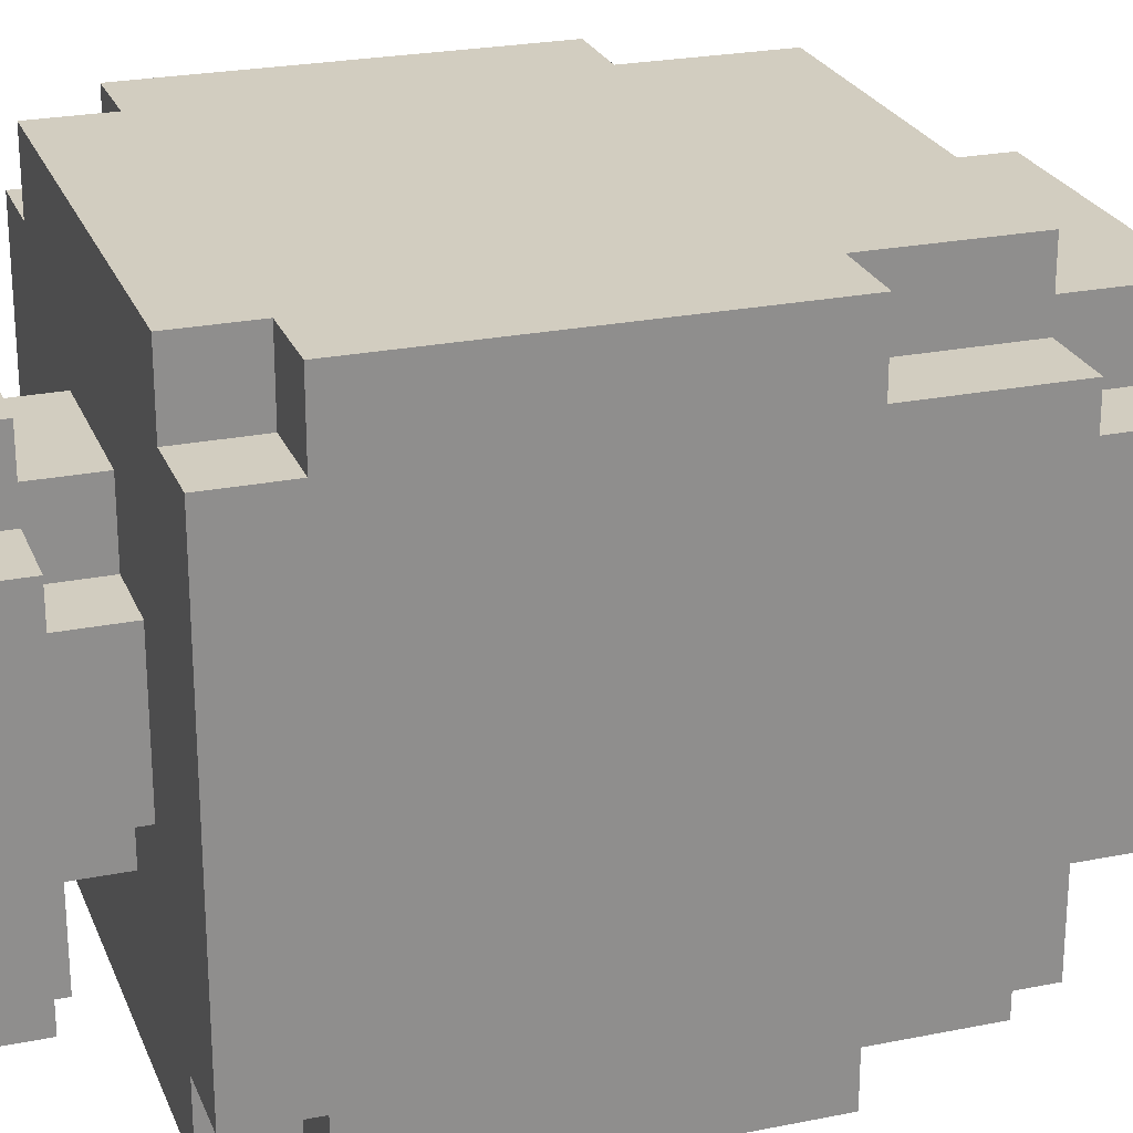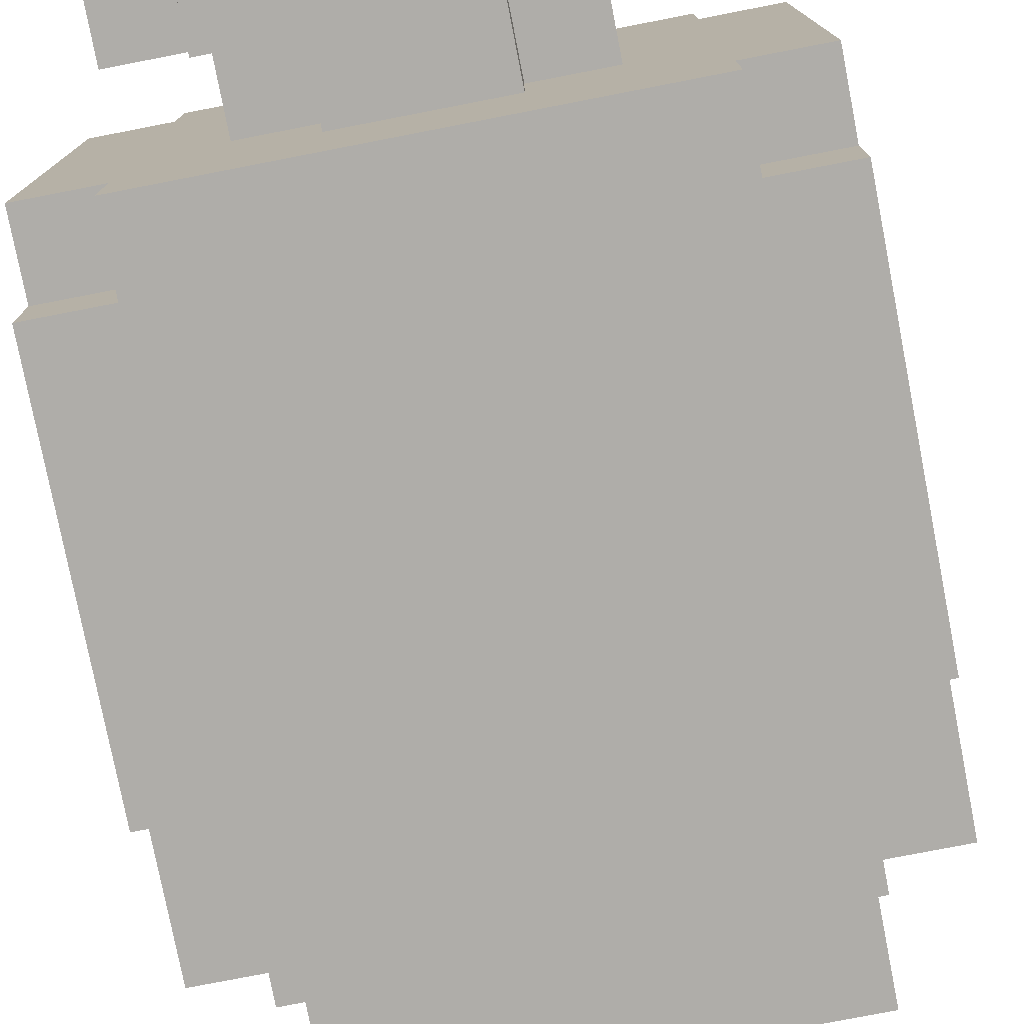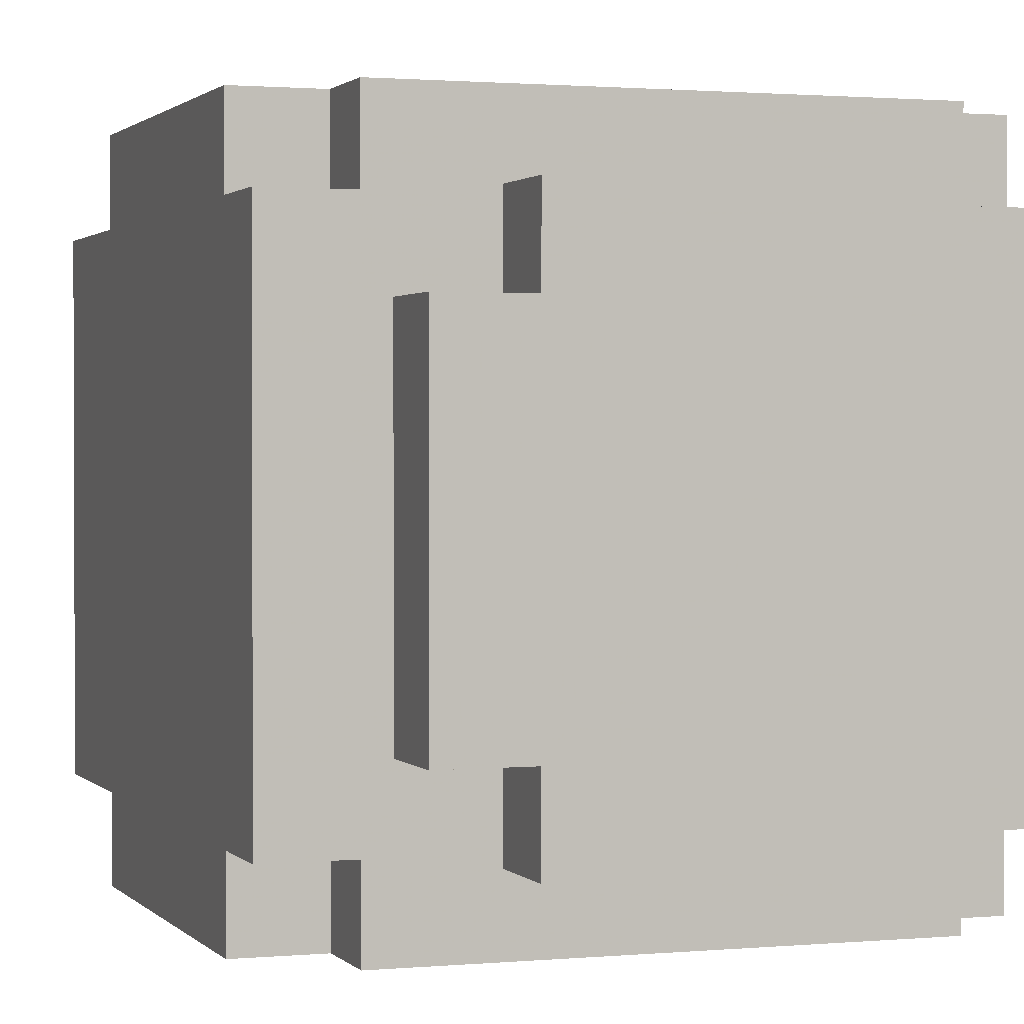
<metadata>
{"format":"obj","ext":"obj","renderer":"f3d","projection":"perspective","resolution":1024,"background":"white","views":[{"elev":24.4,"azim":-108.4,"up":"+Z"},{"elev":-77.4,"azim":-169.0,"up":"+Z"},{"elev":1.3,"azim":160.8,"up":"+Z"}]}
</metadata>
<code>
o Jar_02.002
v 55.39 0.4 13.5
v 55.39 0.3 13.5
v 55.19 0.3 13.5
v 55.49 0.3 13.5
v 55.49 0.4 13.5
v 55.59 0.3 13.5
v 55.09 0.5 13.5
v 55.09 0.3 13.5
v 55.19 0.5 13.5
v 55.29 0.5 13.5
v 55.39 0.5 13.5
v 55.59 0.5 13.5
v 55.69 0.3 13.5
v 55.69 0.5 13.5
v 55.29 0.6 13.5
v 54.99 0.5 13.5
v 55.39 0.6 13.5
v 55.79 0.5 13.5
v 55.49 0.6 13.5
v 55.59 0.6 13.5
v 54.99 0.7 13.5
v 55.09 0.7 13.5
v 55.49 0.7 13.5
v 55.59 0.7 13.5
v 55.69 0.7 13.5
v 55.79 0.7 13.5
v 55.39 0.8 13.5
v 55.49 0.8 13.5
v 55.09 0.9 13.5
v 55.19 0.9 13.5
v 55.39 0.9 13.5
v 55.49 0.9 13.5
v 55.59 0.9 13.5
v 55.69 0.9 13.5
v 54.99 1 13.5
v 55.09 1 13.5
v 55.19 1 13.5
v 55.29 1 13.5
v 55.49 1 13.5
v 55.59 1 13.5
v 55.69 1 13.5
v 55.79 1 13.5
v 55.09 1.1 13.5
v 55.29 1.1 13.5
v 55.49 1.1 13.5
v 55.69 1.1 13.5
v 55.19 0.2 13.6
v 55.29 0.1 13.6
v 55.19 0.1 13.6
v 55.29 0.2 13.6
v 55.39 0.1 13.6
v 55.39 0.2 13.6
v 55.59 0.1 13.6
v 55.49 0.2 13.6
v 55.19 0.3 13.6
v 55.29 0.3 13.6
v 55.39 0.3 13.6
v 55.49 0.3 13.6
v 55.59 0.3 13.6
v 54.99 0.5 13.6
v 55.09 0.3 13.6
v 54.99 0.3 13.6
v 55.09 0.5 13.6
v 55.69 0.5 13.6
v 55.79 0.3 13.6
v 55.69 0.3 13.6
v 55.79 0.5 13.6
v 54.99 1.1 13.6
v 55.09 1 13.6
v 54.99 1 13.6
v 55.09 1.1 13.6
v 55.69 1.1 13.6
v 55.79 1 13.6
v 55.69 1 13.6
v 55.79 1.1 13.6
v 55.19 1.3 13.6
v 55.29 1.2 13.6
v 55.19 1.2 13.6
v 55.29 1.3 13.6
v 55.49 1.2 13.6
v 55.49 1.3 13.6
v 55.59 1.2 13.6
v 55.59 1.3 13.6
v 55.19 0.1 13.7
v 55.39 -4e-06 13.7
v 55.19 -4e-06 13.7
v 55.29 0.1 13.7
v 55.39 0.1 13.7
v 55.49 -4e-06 13.7
v 55.49 0.1 13.7
v 55.59 -4e-06 13.7
v 55.59 0.1 13.7
v 55.19 0.2 13.7
v 55.09 0.1 13.7
v 55.59 0.2 13.7
v 55.69 0.1 13.7
v 55.69 0.2 13.7
v 55.09 0.3 13.7
v 55.19 0.3 13.7
v 55.59 0.3 13.7
v 55.69 0.3 13.7
v 55.29 1.2 13.7
v 55.39 1.1 13.7
v 55.29 1.1 13.7
v 55.39 1.2 13.7
v 55.49 1.1 13.7
v 55.49 1.2 13.7
v 55.09 1.3 13.7
v 55.19 1.2 13.7
v 55.09 1.2 13.7
v 55.19 1.3 13.7
v 55.59 1.3 13.7
v 55.69 1.2 13.7
v 55.59 1.2 13.7
v 55.69 1.3 13.7
v 55.19 1.2 13.8
v 55.29 1.1 13.8
v 55.19 1.1 13.8
v 55.29 1.2 13.8
v 55.49 1.2 13.8
v 55.59 1.1 13.8
v 55.49 1.1 13.8
v 55.59 1.2 13.8
v 55.19 1.1 14
v 55.29 1.1 14
v 55.19 1.2 14
v 55.29 1.2 14
v 55.49 1.1 14
v 55.59 1.1 14
v 55.49 1.2 14
v 55.59 1.2 14
v 55.19 -4e-06 14.1
v 55.29 -4e-06 14.1
v 55.19 0.1 14.1
v 55.49 -4e-06 14.1
v 55.29 0.1 14.1
v 55.39 0.1 14.1
v 55.59 -4e-06 14.1
v 55.49 0.1 14.1
v 55.59 0.1 14.1
v 55.09 0.1 14.1
v 55.09 0.2 14.1
v 55.19 0.2 14.1
v 55.69 0.1 14.1
v 55.59 0.2 14.1
v 55.69 0.2 14.1
v 55.09 0.3 14.1
v 55.19 0.3 14.1
v 55.59 0.3 14.1
v 55.69 0.3 14.1
v 55.29 1.1 14.1
v 55.39 1.1 14.1
v 55.29 1.2 14.1
v 55.49 1.1 14.1
v 55.39 1.2 14.1
v 55.49 1.2 14.1
v 55.09 1.2 14.1
v 55.19 1.2 14.1
v 55.09 1.3 14.1
v 55.19 1.3 14.1
v 55.59 1.2 14.1
v 55.69 1.2 14.1
v 55.59 1.3 14.1
v 55.69 1.3 14.1
v 55.19 0.1 14.2
v 55.29 0.1 14.2
v 55.19 0.3 14.2
v 55.39 0.1 14.2
v 55.29 0.3 14.2
v 55.59 0.1 14.2
v 55.39 0.3 14.2
v 55.59 0.3 14.2
v 54.99 0.3 14.2
v 55.09 0.3 14.2
v 54.99 0.5 14.2
v 55.09 0.5 14.2
v 55.69 0.3 14.2
v 55.79 0.3 14.2
v 55.69 0.5 14.2
v 55.79 0.5 14.2
v 54.99 1 14.2
v 55.09 1 14.2
v 54.99 1.1 14.2
v 55.09 1.1 14.2
v 55.69 1 14.2
v 55.79 1 14.2
v 55.69 1.1 14.2
v 55.79 1.1 14.2
v 55.19 1.2 14.2
v 55.49 1.2 14.2
v 55.19 1.3 14.2
v 55.59 1.2 14.2
v 55.49 1.3 14.2
v 55.59 1.3 14.2
v 55.19 0.3 14.3
v 55.59 0.3 14.3
v 55.39 0.4 14.3
v 55.49 0.4 14.3
v 55.09 0.3 14.3
v 55.09 0.5 14.3
v 55.19 0.5 14.3
v 55.29 0.5 14.3
v 55.39 0.5 14.3
v 55.49 0.5 14.3
v 55.69 0.3 14.3
v 55.59 0.5 14.3
v 55.69 0.5 14.3
v 54.99 0.5 14.3
v 55.19 0.6 14.3
v 55.29 0.6 14.3
v 55.79 0.5 14.3
v 55.49 0.6 14.3
v 55.59 0.6 14.3
v 54.99 0.7 14.3
v 55.09 0.7 14.3
v 55.19 0.7 14.3
v 55.29 0.7 14.3
v 55.39 0.7 14.3
v 55.49 0.7 14.3
v 55.59 0.7 14.3
v 55.69 0.7 14.3
v 55.79 0.7 14.3
v 55.39 0.8 14.3
v 55.49 0.8 14.3
v 55.09 0.9 14.3
v 55.19 0.9 14.3
v 55.59 0.9 14.3
v 55.69 0.9 14.3
v 54.99 1 14.3
v 55.09 1 14.3
v 55.19 1 14.3
v 55.29 1 14.3
v 55.49 1 14.3
v 55.59 1 14.3
v 55.69 1 14.3
v 55.79 1 14.3
v 55.09 1.1 14.3
v 55.29 1.1 14.3
v 55.49 1.1 14.3
v 55.69 1.1 14.3
v 54.99 0.6 13.6
v 54.99 0.7 13.6
v 54.99 0.9 13.6
v 54.99 0.3 13.7
v 54.99 0.4 13.7
v 54.99 0.5 13.7
v 54.99 0.6 13.7
v 54.99 0.7 13.7
v 54.99 0.9 13.7
v 54.99 1.1 13.7
v 54.99 0.3 13.8
v 54.99 0.4 13.8
v 54.99 0.5 13.8
v 54.99 0.6 13.8
v 54.99 0.3 13.9
v 54.99 0.5 13.9
v 54.99 0.6 13.9
v 54.99 0.7 13.9
v 54.99 0.8 13.9
v 54.99 0.5 14
v 54.99 0.7 14
v 54.99 0.8 14
v 54.99 0.7 14.1
v 54.99 0.8 14.1
v 54.99 0.9 14.1
v 54.99 1.1 14.1
v 54.99 0.7 14.2
v 54.99 0.9 14.2
v 55.09 0.2 13.8
v 55.09 0.3 13.8
v 55.09 1.2 13.8
v 55.09 1.3 13.8
v 55.09 0.1 13.9
v 55.09 0.2 13.9
v 55.09 0.3 13.9
v 55.09 0.1 14
v 55.09 0.2 14
v 55.09 0.3 14
v 55.09 1.2 14
v 55.09 1.3 14
v 55.19 -4e-06 13.8
v 55.19 0.1 13.8
v 55.19 -4e-06 13.9
v 55.19 0.1 13.9
v 55.19 0.1 14
v 55.59 -4e-06 13.9
v 55.59 0.1 13.9
v 55.59 -4e-06 14
v 55.59 0.1 14
v 55.69 0.3 13.8
v 55.69 1.2 13.8
v 55.69 1.3 13.8
v 55.69 0.1 14
v 55.69 0.2 14
v 55.69 1.2 14
v 55.69 1.3 14
v 55.79 0.7 13.6
v 55.79 0.9 13.6
v 55.79 0.3 13.7
v 55.79 0.5 13.7
v 55.79 0.7 13.7
v 55.79 0.8 13.7
v 55.79 0.9 13.7
v 55.79 1.1 13.7
v 55.79 0.3 13.8
v 55.79 0.5 13.8
v 55.79 0.7 13.8
v 55.79 0.8 13.8
v 55.79 1 13.8
v 55.79 1.1 13.8
v 55.79 1 13.9
v 55.79 1.1 13.9
v 55.79 0.7 14
v 55.79 0.8 14
v 55.79 1 14
v 55.79 1.1 14
v 55.79 0.7 14.1
v 55.79 0.8 14.1
v 55.79 0.9 14.1
v 55.79 1 14.1
v 55.79 0.7 14.2
v 55.79 0.9 14.2
v 55.29 -4e-06 13.8
v 55.29 -4e-06 13.9
v 55.29 -4e-06 14
v 55.39 -4e-06 13.8
v 55.49 -4e-06 13.8
v 55.49 -4e-06 13.9
v 55.49 -4e-06 14
v 55.09 1.1 13.7
v 55.09 1.1 14.1
v 55.19 1.1 13.6
v 55.19 1.1 13.7
v 55.19 1.1 14.1
v 55.19 1.1 14.2
v 55.29 1.1 13.6
v 55.29 1.1 14.2
v 55.49 1.1 13.6
v 55.49 1.1 14.2
v 55.59 1.1 13.6
v 55.59 1.1 13.7
v 55.59 1.1 14.1
v 55.59 1.1 14.2
v 55.69 1.1 13.7
v 55.69 1.1 13.8
v 55.69 1.1 13.9
v 55.69 1.1 14
v 55.69 1.1 14.1
v 55.19 1.3 13.8
v 55.19 1.3 14
v 55.29 1.3 13.7
v 55.29 1.3 13.8
v 55.29 1.3 14
v 55.29 1.3 14.1
v 55.49 1.3 13.7
v 55.49 1.3 13.8
v 55.49 1.3 14
v 55.49 1.3 14.1
v 55.59 1.3 13.8
v 55.59 1.3 14
f 1 2 3
f 1 4 2
f 5 6 4
f 5 4 1
f 7 3 8
f 9 1 3
f 9 5 1
f 9 3 7
f 10 5 9
f 11 5 10
f 12 6 5
f 12 5 11
f 12 13 6
f 14 13 12
f 15 11 10
f 15 10 9
f 15 7 16
f 15 9 7
f 17 18 14
f 17 11 15
f 17 14 12
f 17 12 11
f 19 18 17
f 20 18 19
f 21 15 16
f 21 17 15
f 21 19 17
f 22 19 21
f 23 20 19
f 23 19 22
f 24 18 20
f 24 20 23
f 25 18 24
f 26 18 25
f 27 23 22
f 27 24 23
f 27 25 24
f 28 25 27
f 29 22 21
f 29 27 22
f 30 27 29
f 31 28 27
f 31 27 30
f 32 25 28
f 32 28 31
f 33 25 32
f 34 26 25
f 34 25 33
f 35 30 29
f 35 29 21
f 36 30 35
f 37 31 30
f 37 30 36
f 37 33 32
f 37 32 31
f 38 33 37
f 39 33 38
f 40 34 33
f 40 33 39
f 41 26 34
f 41 34 40
f 42 26 41
f 43 37 36
f 43 38 37
f 44 39 38
f 44 38 43
f 45 40 39
f 45 39 44
f 45 41 40
f 46 41 45
f 47 48 49
f 50 51 48
f 50 48 47
f 52 53 51
f 52 51 50
f 54 53 52
f 55 50 47
f 56 52 50
f 56 50 55
f 56 54 52
f 57 54 56
f 58 53 54
f 58 54 57
f 59 53 58
f 60 61 62
f 63 61 60
f 64 65 66
f 67 65 64
f 68 69 70
f 71 69 68
f 72 73 74
f 75 73 72
f 76 77 78
f 79 80 77
f 79 77 76
f 81 82 80
f 81 80 79
f 83 82 81
f 84 85 86
f 87 85 84
f 88 89 85
f 88 85 87
f 90 91 89
f 90 89 88
f 92 91 90
f 93 84 94
f 95 96 92
f 97 96 95
f 98 93 94
f 99 93 98
f 100 97 95
f 101 97 100
f 102 103 104
f 105 106 103
f 105 103 102
f 107 106 105
f 108 109 110
f 111 109 108
f 112 113 114
f 115 113 112
f 116 117 118
f 119 117 116
f 120 121 122
f 123 121 120
f 124 125 126
f 126 125 127
f 128 129 130
f 130 129 131
f 132 133 134
f 133 135 136
f 134 133 136
f 136 135 137
f 135 138 139
f 137 135 139
f 139 138 140
f 141 134 142
f 142 134 143
f 140 144 145
f 145 144 146
f 142 143 147
f 147 143 148
f 145 146 149
f 149 146 150
f 151 152 153
f 152 154 155
f 153 152 155
f 155 154 156
f 157 158 159
f 159 158 160
f 161 162 163
f 163 162 164
f 165 166 167
f 166 168 169
f 167 166 169
f 168 170 171
f 169 168 171
f 171 170 172
f 173 174 175
f 175 174 176
f 177 178 179
f 179 178 180
f 181 182 183
f 183 182 184
f 185 186 187
f 187 186 188
f 189 190 191
f 190 192 193
f 191 190 193
f 193 192 194
f 195 196 197
f 197 196 198
f 199 195 200
f 195 197 201
f 200 195 201
f 201 197 202
f 197 198 203
f 202 197 203
f 198 196 204
f 203 198 204
f 196 205 206
f 204 196 206
f 206 205 207
f 208 200 209
f 201 202 209
f 200 201 209
f 202 203 210
f 209 202 210
f 203 204 210
f 204 206 210
f 207 211 210
f 206 207 210
f 210 211 212
f 212 211 213
f 208 209 214
f 214 209 215
f 209 210 216
f 215 209 216
f 210 212 217
f 216 210 217
f 217 212 218
f 212 213 219
f 218 212 219
f 213 211 220
f 219 213 220
f 220 211 221
f 221 211 222
f 218 219 223
f 215 216 223
f 217 218 223
f 216 217 223
f 220 221 224
f 223 219 224
f 219 220 224
f 214 215 225
f 215 223 225
f 223 224 225
f 225 224 226
f 224 221 227
f 226 224 227
f 221 222 228
f 227 221 228
f 225 226 229
f 214 225 229
f 229 226 230
f 226 227 231
f 230 226 231
f 231 227 232
f 232 227 233
f 227 228 234
f 233 227 234
f 228 222 235
f 234 228 235
f 235 222 236
f 230 231 237
f 231 232 237
f 232 233 238
f 237 232 238
f 233 234 239
f 238 233 239
f 234 235 239
f 239 235 240
f 60 21 16
f 241 21 60
f 242 35 21
f 242 21 241
f 243 35 242
f 70 35 243
f 244 60 62
f 245 60 244
f 246 241 60
f 246 60 245
f 247 242 241
f 247 241 246
f 248 243 242
f 248 242 247
f 249 68 70
f 249 243 248
f 249 70 243
f 250 68 249
f 251 245 244
f 252 246 245
f 252 245 251
f 253 247 246
f 253 246 252
f 254 248 247
f 254 247 253
f 254 249 248
f 254 250 249
f 255 253 252
f 255 252 251
f 256 254 253
f 256 253 255
f 257 250 254
f 257 254 256
f 258 250 257
f 259 250 258
f 260 256 255
f 260 257 256
f 260 258 257
f 261 259 258
f 261 258 260
f 262 250 259
f 262 259 261
f 263 261 260
f 263 262 261
f 264 250 262
f 264 262 263
f 265 250 264
f 266 250 265
f 173 263 260
f 173 260 255
f 173 264 263
f 173 265 264
f 175 265 173
f 267 265 175
f 268 266 265
f 268 265 267
f 181 266 268
f 183 266 181
f 208 267 175
f 214 181 268
f 214 267 208
f 214 268 267
f 229 181 214
f 61 7 8
f 63 7 61
f 69 43 36
f 71 43 69
f 269 98 94
f 270 98 269
f 271 108 110
f 272 108 271
f 273 269 94
f 274 270 269
f 274 269 273
f 275 270 274
f 276 274 273
f 277 275 274
f 277 274 276
f 278 275 277
f 279 272 271
f 280 272 279
f 141 277 276
f 142 278 277
f 142 277 141
f 147 278 142
f 157 280 279
f 159 280 157
f 199 176 174
f 200 176 199
f 230 184 182
f 237 184 230
f 84 47 49
f 93 55 47
f 93 47 84
f 99 55 93
f 109 76 78
f 111 76 109
f 281 84 86
f 282 84 281
f 283 282 281
f 284 282 283
f 285 284 283
f 124 116 118
f 126 116 124
f 132 285 283
f 134 285 132
f 165 148 143
f 165 143 134
f 167 148 165
f 189 160 158
f 191 160 189
f 117 102 104
f 119 102 117
f 151 127 125
f 153 127 151
f 106 107 122
f 122 107 120
f 128 130 154
f 154 130 156
f 53 59 92
f 92 59 95
f 95 59 100
f 82 83 114
f 114 83 112
f 91 92 286
f 286 92 287
f 286 287 288
f 288 287 289
f 121 123 129
f 129 123 131
f 288 289 138
f 138 289 140
f 145 149 170
f 140 145 170
f 170 149 172
f 161 163 192
f 192 163 194
f 13 14 66
f 66 14 64
f 41 46 74
f 74 46 72
f 97 101 290
f 113 115 291
f 291 115 292
f 96 97 293
f 97 290 294
f 293 97 294
f 291 292 295
f 295 292 296
f 293 294 144
f 294 290 146
f 144 294 146
f 146 290 150
f 295 296 162
f 162 296 164
f 177 179 205
f 205 179 207
f 185 187 235
f 235 187 240
f 18 26 67
f 26 42 297
f 67 26 297
f 297 42 298
f 298 42 73
f 65 67 299
f 67 297 299
f 297 298 299
f 299 298 300
f 300 298 301
f 301 298 302
f 73 75 303
f 302 298 303
f 298 73 303
f 303 75 304
f 299 300 305
f 300 301 306
f 305 300 306
f 301 302 307
f 306 301 307
f 302 303 308
f 307 302 308
f 303 304 308
f 308 304 309
f 309 304 310
f 305 306 311
f 306 307 311
f 309 310 311
f 308 309 311
f 307 308 311
f 311 310 312
f 305 311 313
f 311 312 313
f 313 312 314
f 314 312 315
f 315 312 316
f 305 313 317
f 313 314 317
f 314 315 318
f 317 314 318
f 318 315 319
f 315 316 320
f 319 315 320
f 318 319 178
f 305 317 178
f 317 318 178
f 178 319 180
f 180 319 321
f 319 320 322
f 321 319 322
f 320 316 186
f 322 320 186
f 186 316 188
f 180 321 211
f 321 322 222
f 211 321 222
f 322 186 222
f 222 186 236
f 323 281 86
f 323 283 281
f 324 132 283
f 324 283 323
f 325 132 324
f 133 132 325
f 85 323 86
f 326 324 323
f 326 323 85
f 326 325 324
f 89 326 85
f 327 325 326
f 327 326 89
f 328 325 327
f 329 133 325
f 329 325 328
f 135 133 329
f 91 328 327
f 91 327 89
f 286 329 328
f 286 328 91
f 288 135 329
f 288 329 286
f 138 135 288
f 84 273 94
f 282 273 84
f 284 276 273
f 284 273 282
f 285 141 276
f 285 276 284
f 134 141 285
f 48 84 49
f 87 84 48
f 136 165 134
f 166 165 136
f 51 87 48
f 88 87 51
f 137 166 136
f 168 166 137
f 90 88 51
f 139 168 137
f 53 90 51
f 92 90 53
f 140 168 139
f 170 168 140
f 96 289 287
f 96 287 92
f 293 140 289
f 293 289 96
f 144 140 293
f 61 244 62
f 98 251 244
f 98 244 61
f 270 255 251
f 270 251 98
f 275 173 255
f 275 255 270
f 278 173 275
f 147 173 278
f 174 173 147
f 3 61 8
f 55 98 61
f 55 61 3
f 99 98 55
f 148 174 147
f 167 199 174
f 167 174 148
f 195 199 167
f 56 55 3
f 169 195 167
f 2 56 3
f 57 56 2
f 171 195 169
f 4 57 2
f 58 57 4
f 6 58 4
f 59 58 6
f 172 195 171
f 196 195 172
f 13 59 6
f 66 100 59
f 66 59 13
f 101 100 66
f 150 172 149
f 177 196 172
f 177 172 150
f 205 196 177
f 65 101 66
f 299 290 101
f 299 101 65
f 305 150 290
f 305 290 299
f 305 177 150
f 178 177 305
f 7 60 16
f 63 60 7
f 176 208 175
f 200 208 176
f 18 64 14
f 67 64 18
f 180 207 179
f 211 207 180
f 109 271 110
f 116 279 271
f 116 271 109
f 126 157 279
f 126 279 116
f 158 157 126
f 77 109 78
f 102 116 109
f 102 109 77
f 119 116 102
f 127 189 158
f 127 158 126
f 153 189 127
f 105 102 77
f 155 189 153
f 80 105 77
f 107 105 80
f 156 189 155
f 190 189 156
f 82 107 80
f 114 120 107
f 114 107 82
f 123 120 114
f 131 156 130
f 161 190 156
f 161 156 131
f 192 190 161
f 113 123 114
f 291 131 123
f 291 123 113
f 295 161 131
f 295 131 291
f 162 161 295
f 35 70 36
f 36 70 69
f 181 229 182
f 182 229 230
f 41 74 42
f 42 74 73
f 185 235 186
f 186 235 236
f 68 250 71
f 250 266 330
f 71 250 330
f 266 183 331
f 330 266 331
f 331 183 184
f 71 330 332
f 43 71 332
f 330 331 333
f 332 330 333
f 333 331 118
f 118 331 124
f 331 184 334
f 124 331 334
f 184 237 335
f 334 184 335
f 43 332 44
f 332 333 336
f 44 332 336
f 333 118 336
f 336 118 104
f 104 118 117
f 124 334 125
f 334 335 125
f 125 335 151
f 335 237 337
f 151 335 337
f 337 237 238
f 336 104 103
f 151 337 152
f 44 336 45
f 336 103 338
f 45 336 338
f 338 103 106
f 152 337 154
f 337 238 339
f 154 337 339
f 339 238 239
f 106 122 340
f 45 338 340
f 338 106 340
f 340 122 341
f 341 122 121
f 128 154 129
f 154 339 129
f 129 339 342
f 339 239 343
f 342 339 343
f 45 340 46
f 340 341 72
f 46 340 72
f 341 121 344
f 72 341 344
f 129 342 344
f 121 129 344
f 344 342 345
f 345 342 346
f 346 342 347
f 342 343 348
f 347 342 348
f 343 239 187
f 348 343 187
f 187 239 240
f 72 344 75
f 344 345 304
f 75 344 304
f 345 346 310
f 304 345 310
f 346 347 312
f 310 346 312
f 347 348 316
f 312 347 316
f 348 187 316
f 316 187 188
f 108 272 111
f 272 280 349
f 111 272 349
f 280 159 350
f 349 280 350
f 350 159 160
f 76 111 79
f 111 349 351
f 79 111 351
f 349 350 352
f 351 349 352
f 160 191 353
f 352 350 353
f 350 160 353
f 353 191 354
f 79 351 81
f 351 352 355
f 81 351 355
f 352 353 355
f 353 354 355
f 355 354 356
f 356 354 357
f 354 191 358
f 357 354 358
f 358 191 193
f 81 355 83
f 355 356 112
f 83 355 112
f 356 357 359
f 112 356 359
f 357 358 360
f 359 357 360
f 358 193 163
f 360 358 163
f 163 193 194
f 112 359 115
f 359 360 292
f 115 359 292
f 360 163 296
f 292 360 296
f 296 163 164

</code>
